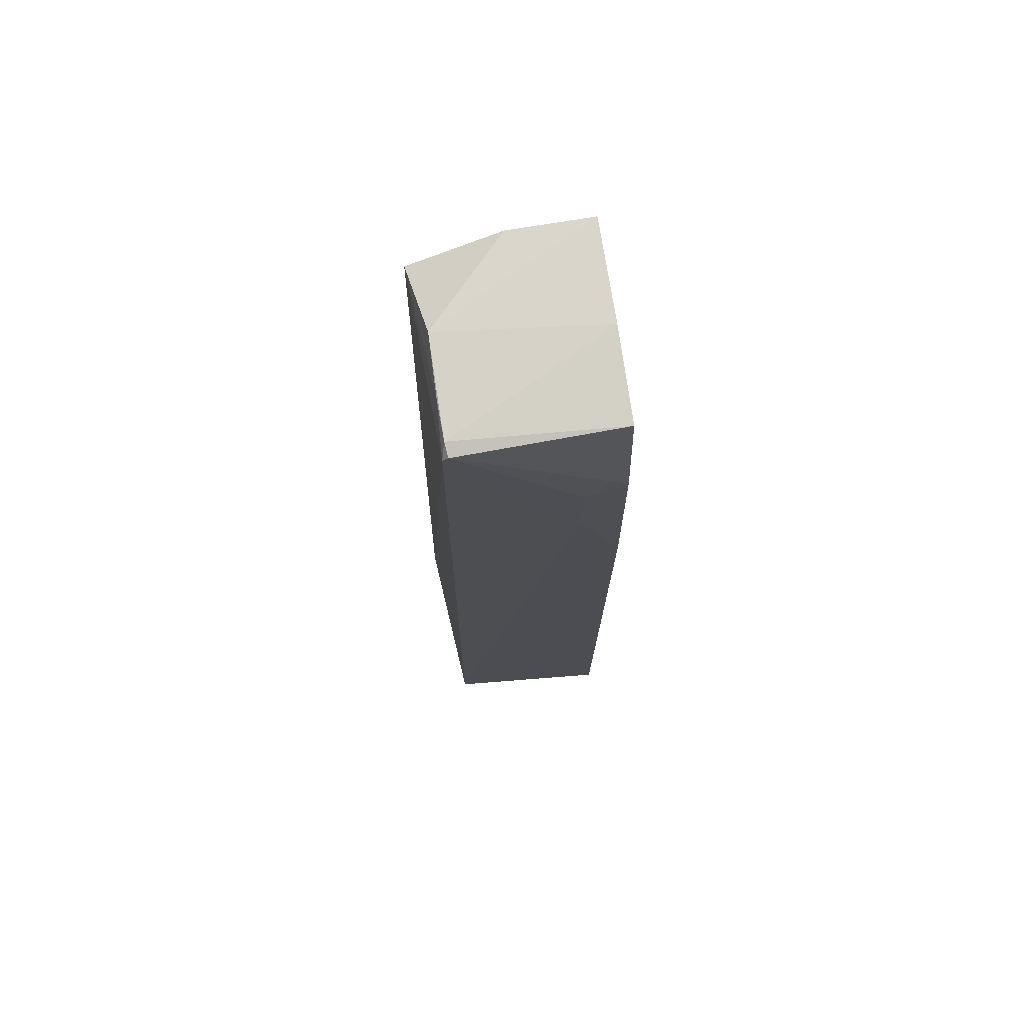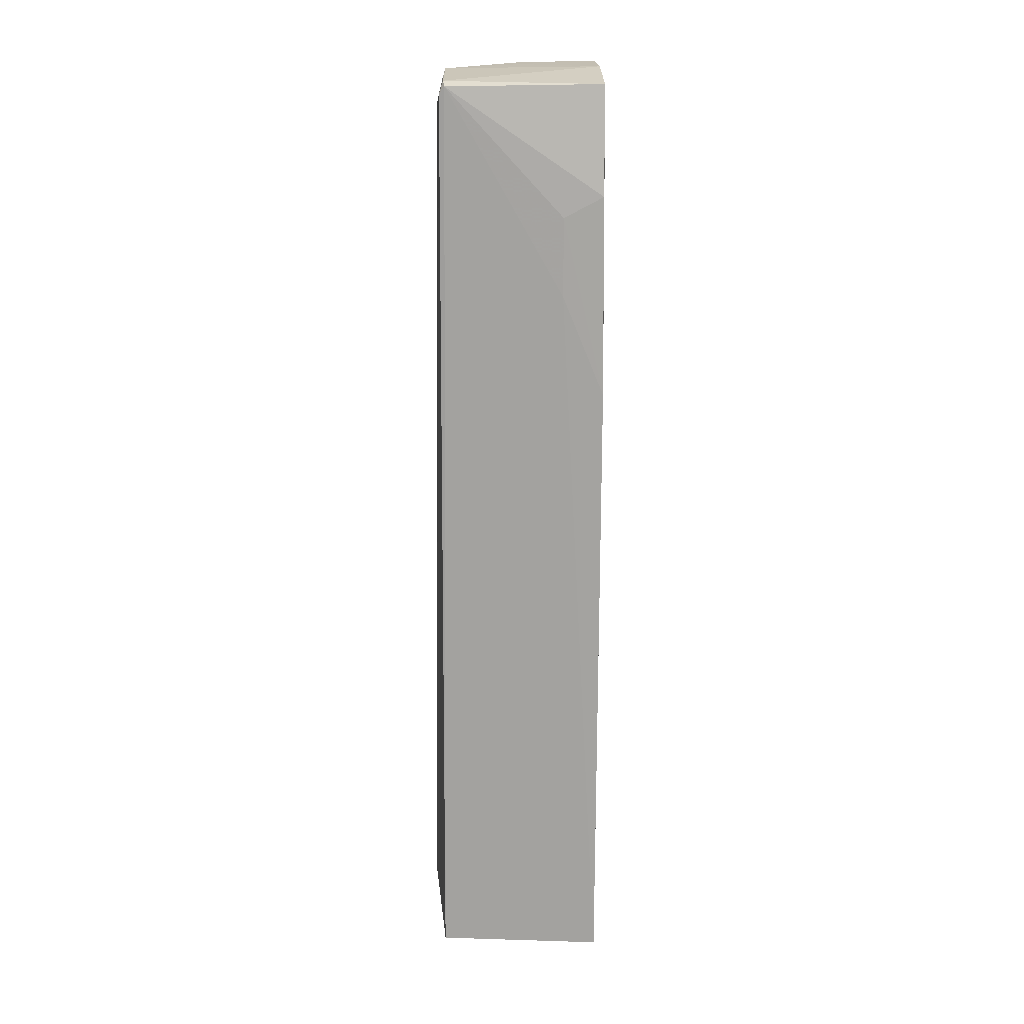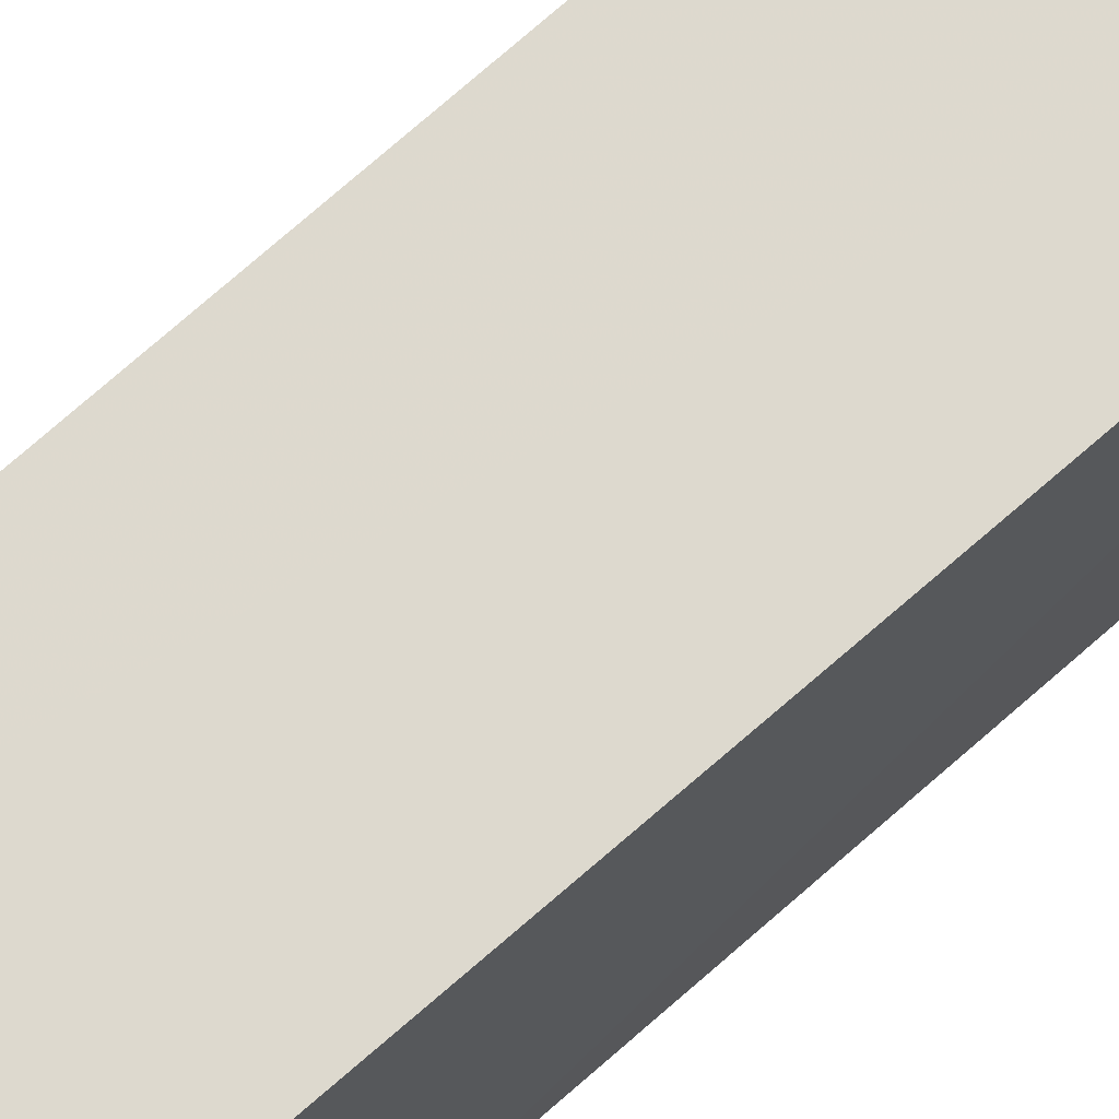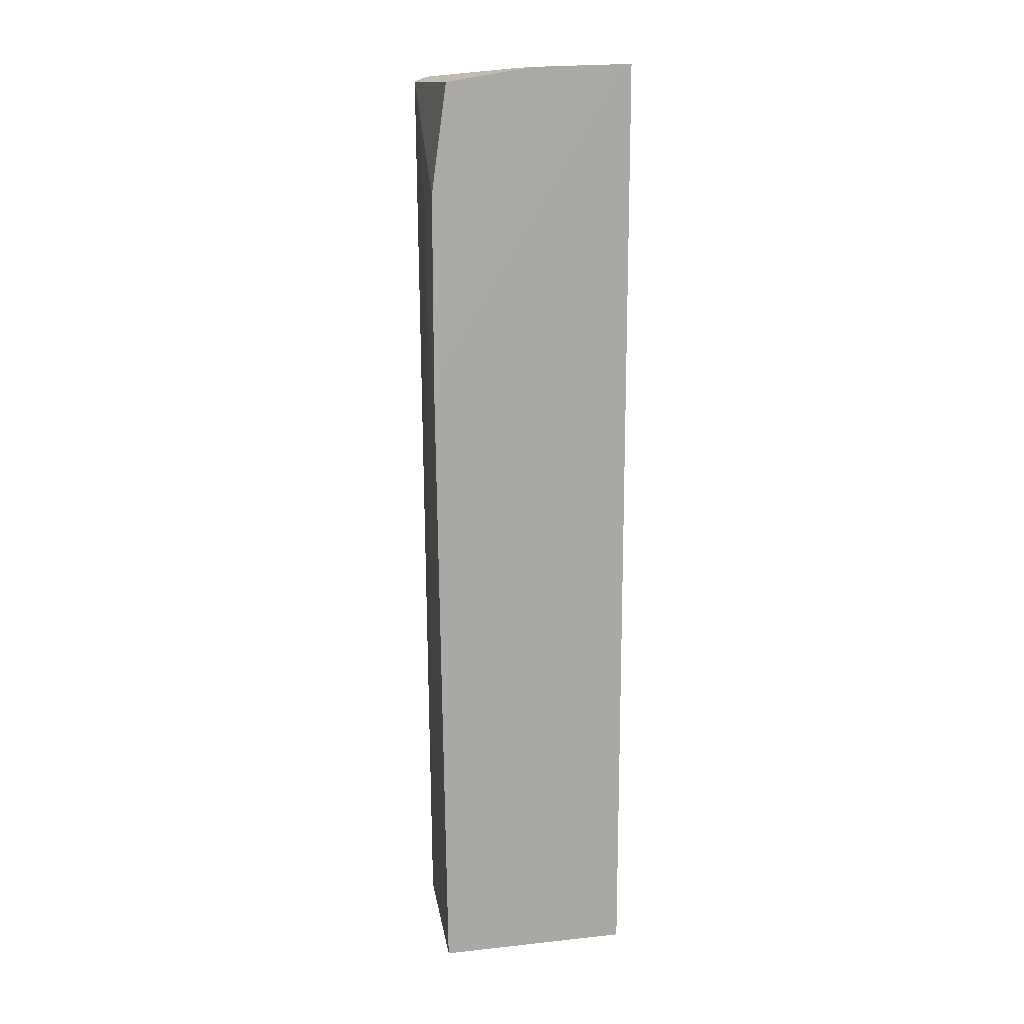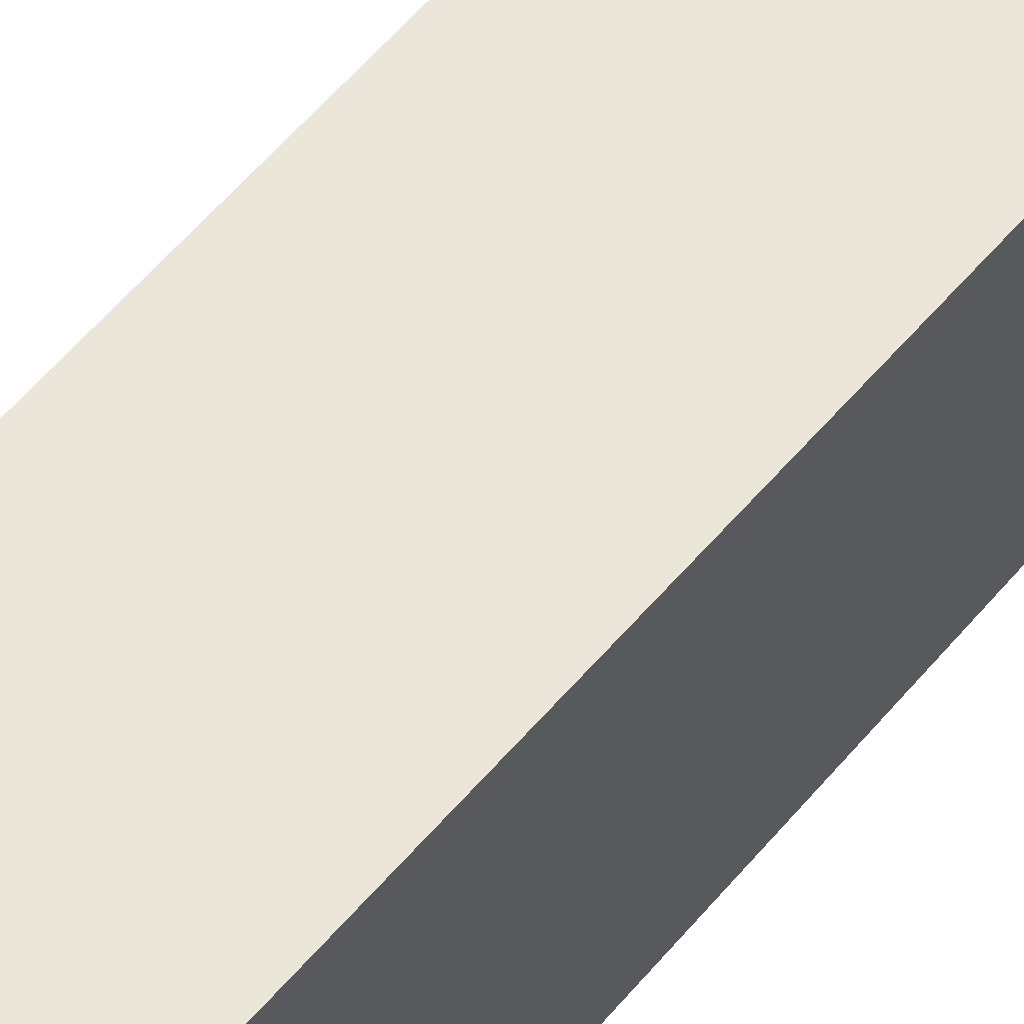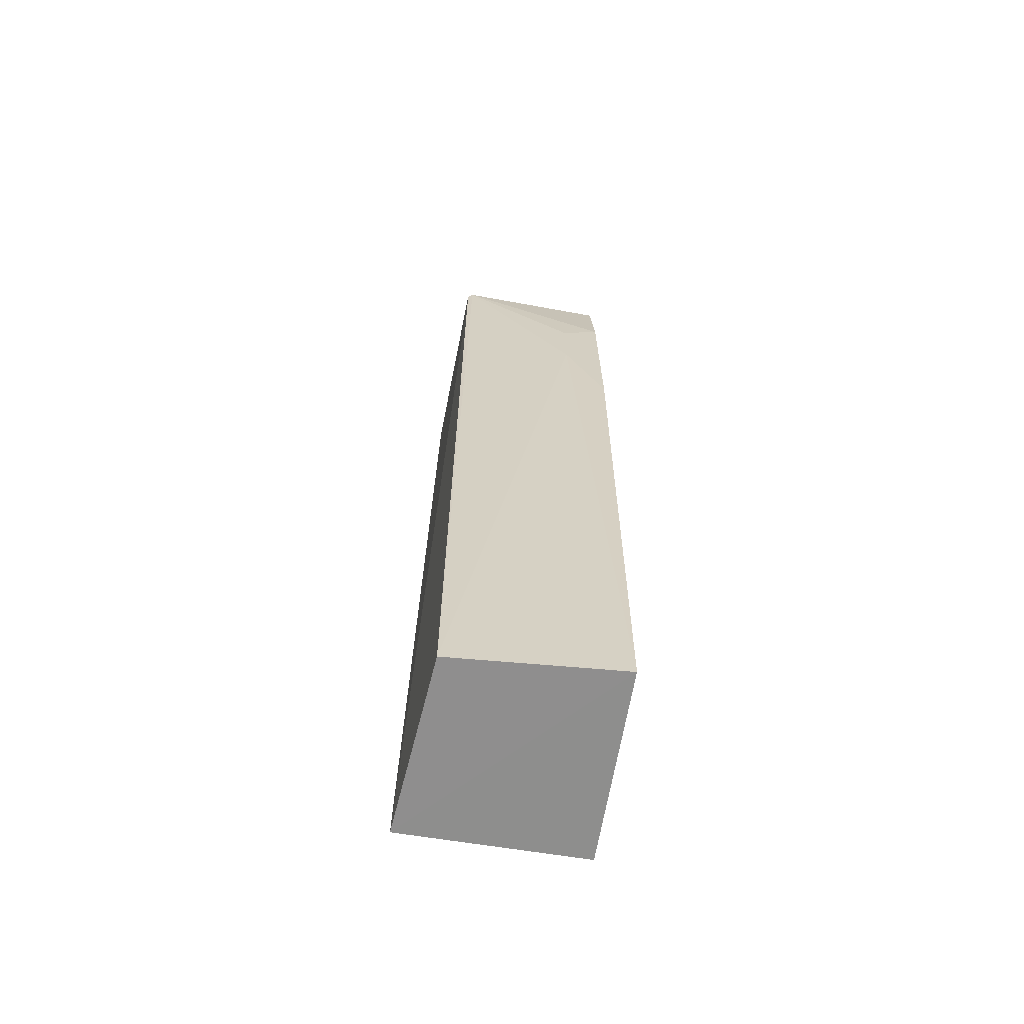
<metadata>
{"format":"obj","ext":"obj","renderer":"f3d","projection":"perspective","resolution":1024,"background":"white","views":[{"elev":72.3,"azim":-8.9,"up":"+Z"},{"elev":16.1,"azim":-0.9,"up":"+Z"},{"elev":71.7,"azim":48.8,"up":"+Y"},{"elev":14.8,"azim":77.2,"up":"+Z"},{"elev":56.5,"azim":39.5,"up":"+Y"},{"elev":-64.9,"azim":-9.4,"up":"+Z"}]}
</metadata>
<code>
v -0.03273 -0.01287 0.0943
v -0.03274 -0.02618 0.0931
v -0.03275 -0.0129 0.02657
v -0.04558 -0.01289 0.02657
v -0.04477 -0.01284 0.09115
v -0.03271 -0.02661 0.02658
v -0.04401 -0.0255 0.0933
v -0.03265 -0.02726 0.07128
v -0.03273 -0.01999 0.0941
v -0.04398 -0.01868 0.09392
v -0.04429 -0.02635 0.09242
v -0.03848 -0.01288 0.09418
v -0.03848 -0.01575 0.09413
v -0.04452 -0.02571 0.02659
v -0.03277 -0.02724 0.08545
v -0.04391 -0.02644 0.09296
v -0.04408 -0.02291 0.09346
v -0.03558 -0.02721 0.07841
v -0.03558 -0.02721 0.08398
f 5 1 3
f 5 3 4
f 6 4 3
f 8 6 3
f 8 3 1
f 9 7 2
f 9 8 1
f 9 2 8
f 10 7 9
f 11 5 4
f 12 1 5
f 12 5 10
f 13 10 9
f 13 9 1
f 13 12 10
f 13 1 12
f 14 11 4
f 14 4 6
f 15 8 2
f 16 2 7
f 16 7 11
f 16 15 2
f 16 11 14
f 17 10 5
f 17 5 11
f 17 11 7
f 17 7 10
f 18 14 6
f 18 6 8
f 18 16 14
f 19 15 16
f 19 16 18
f 19 18 8
f 19 8 15

</code>
